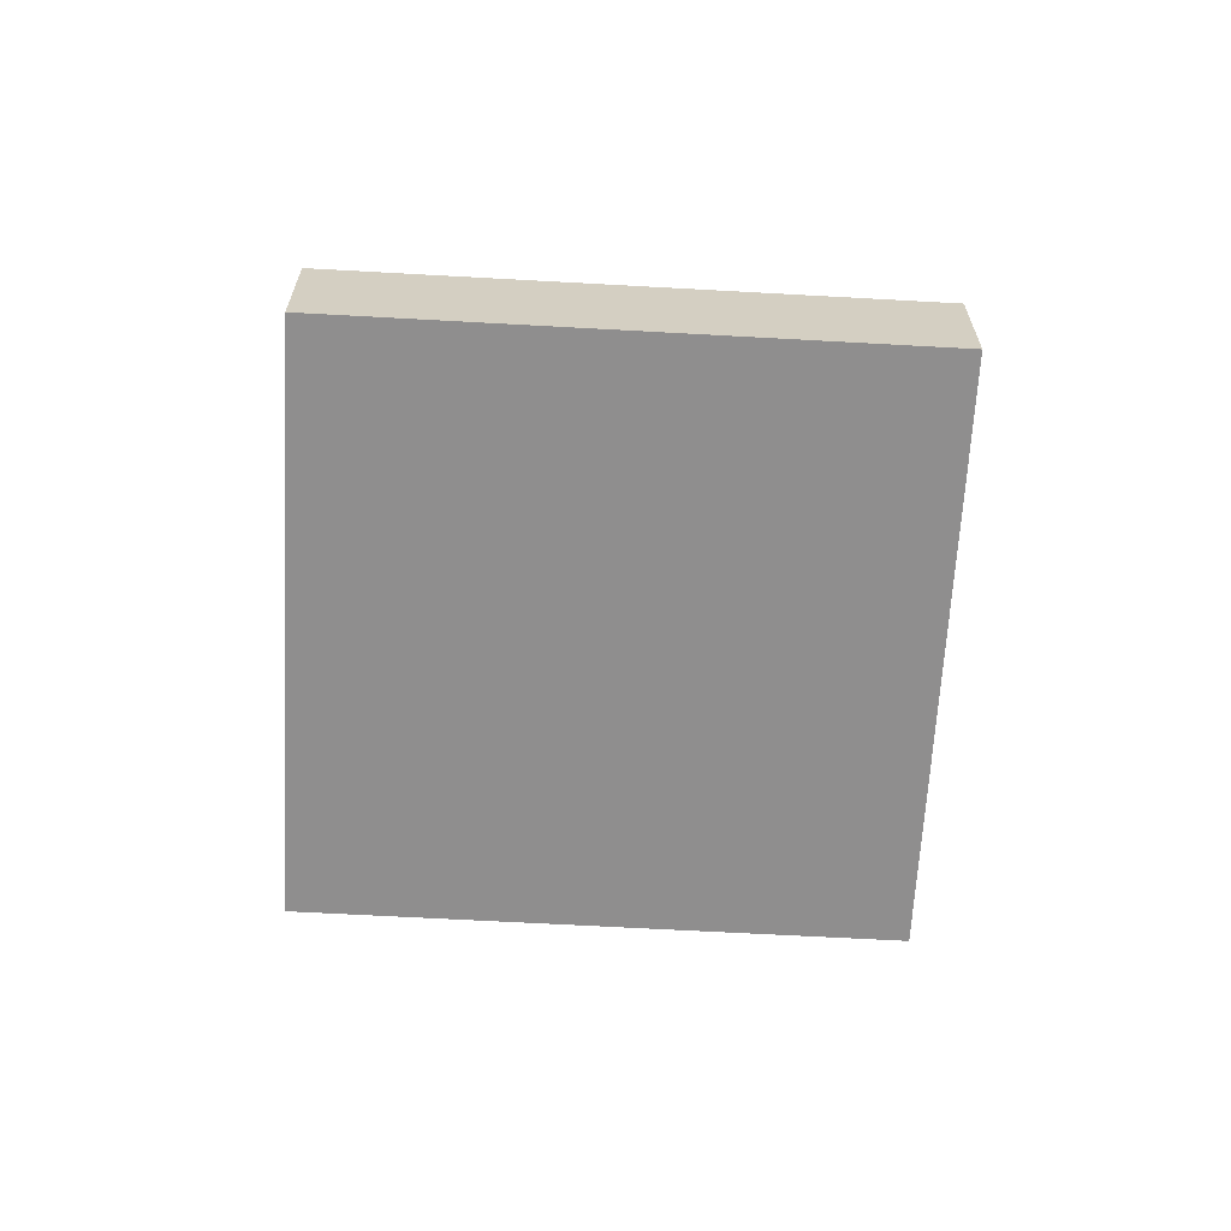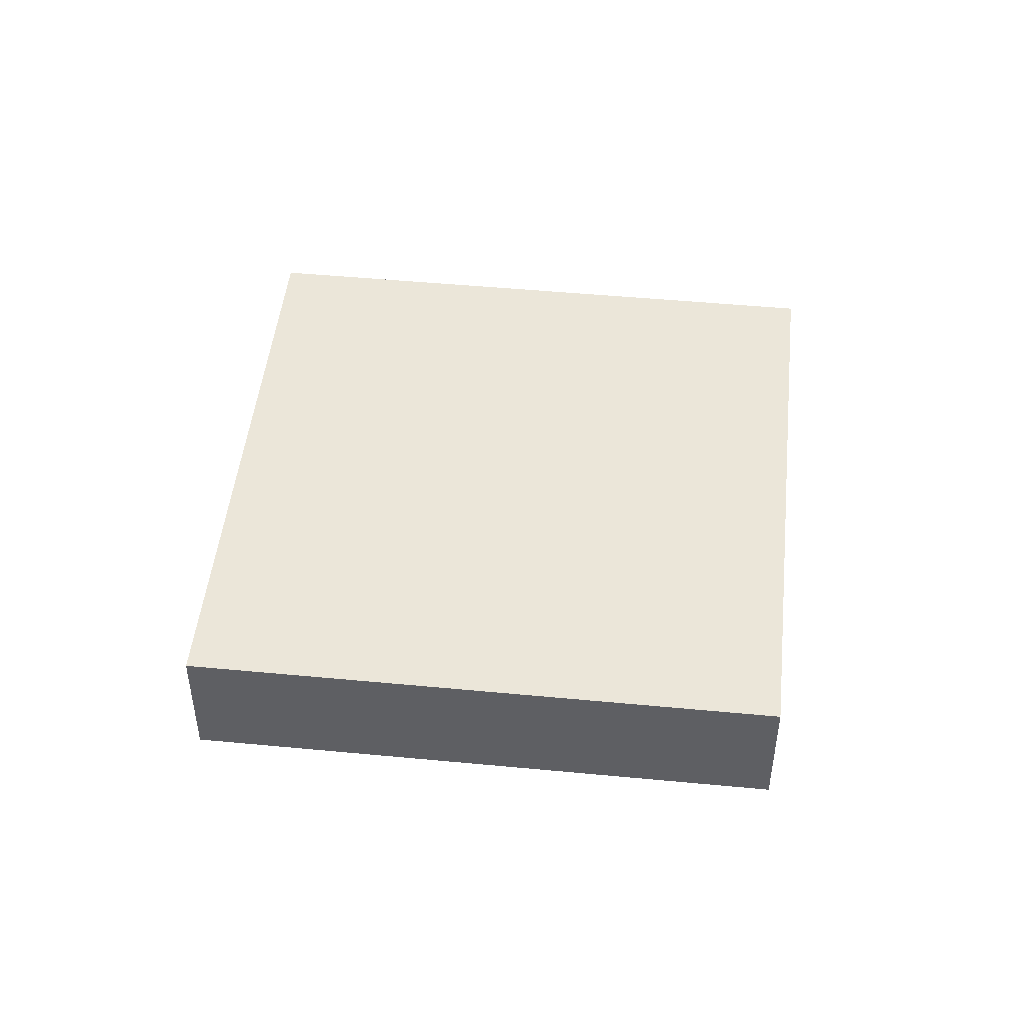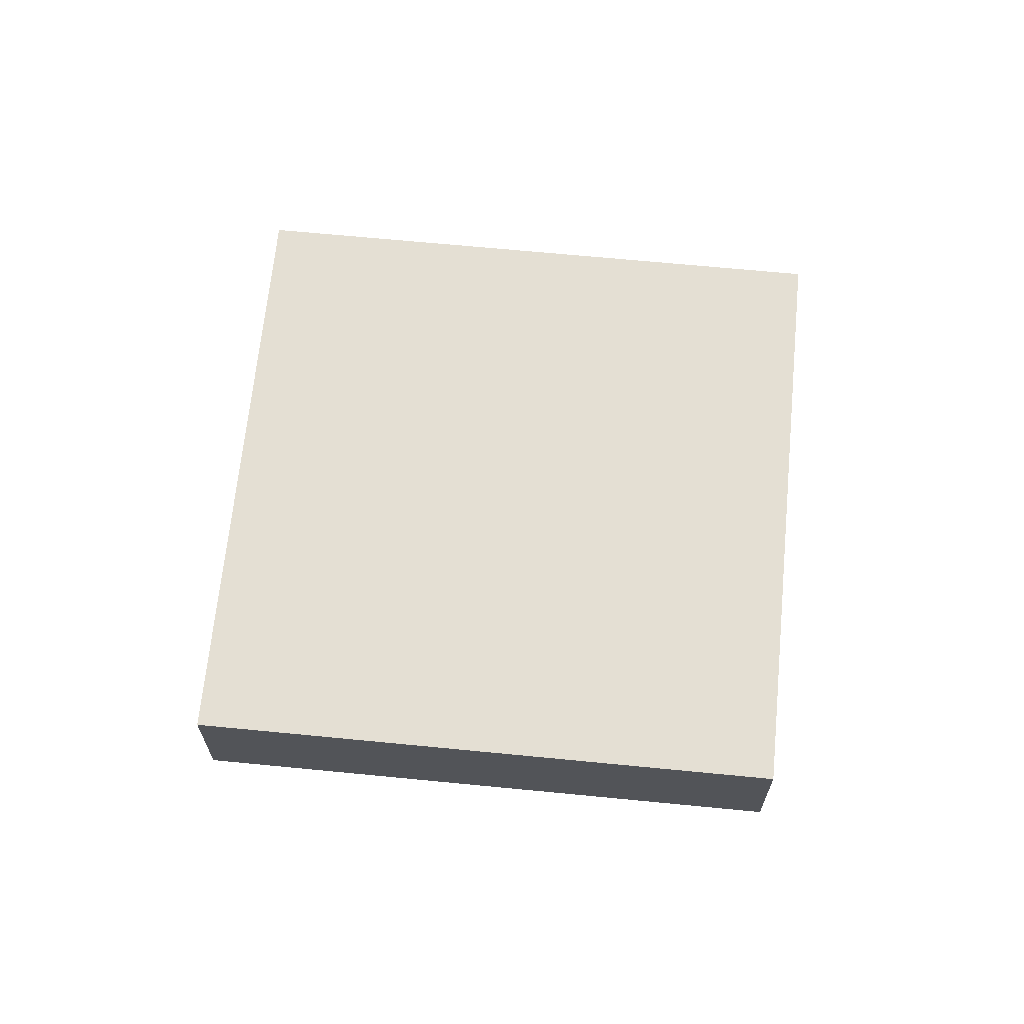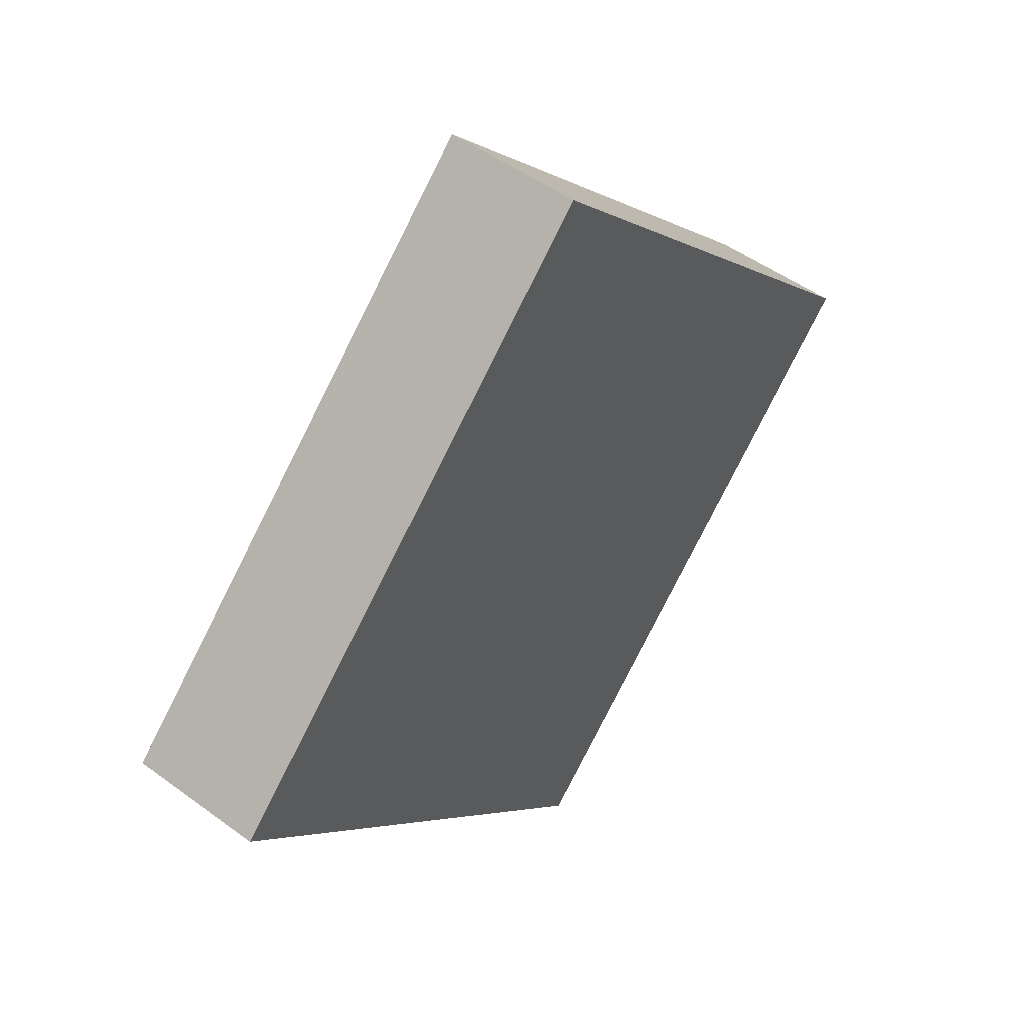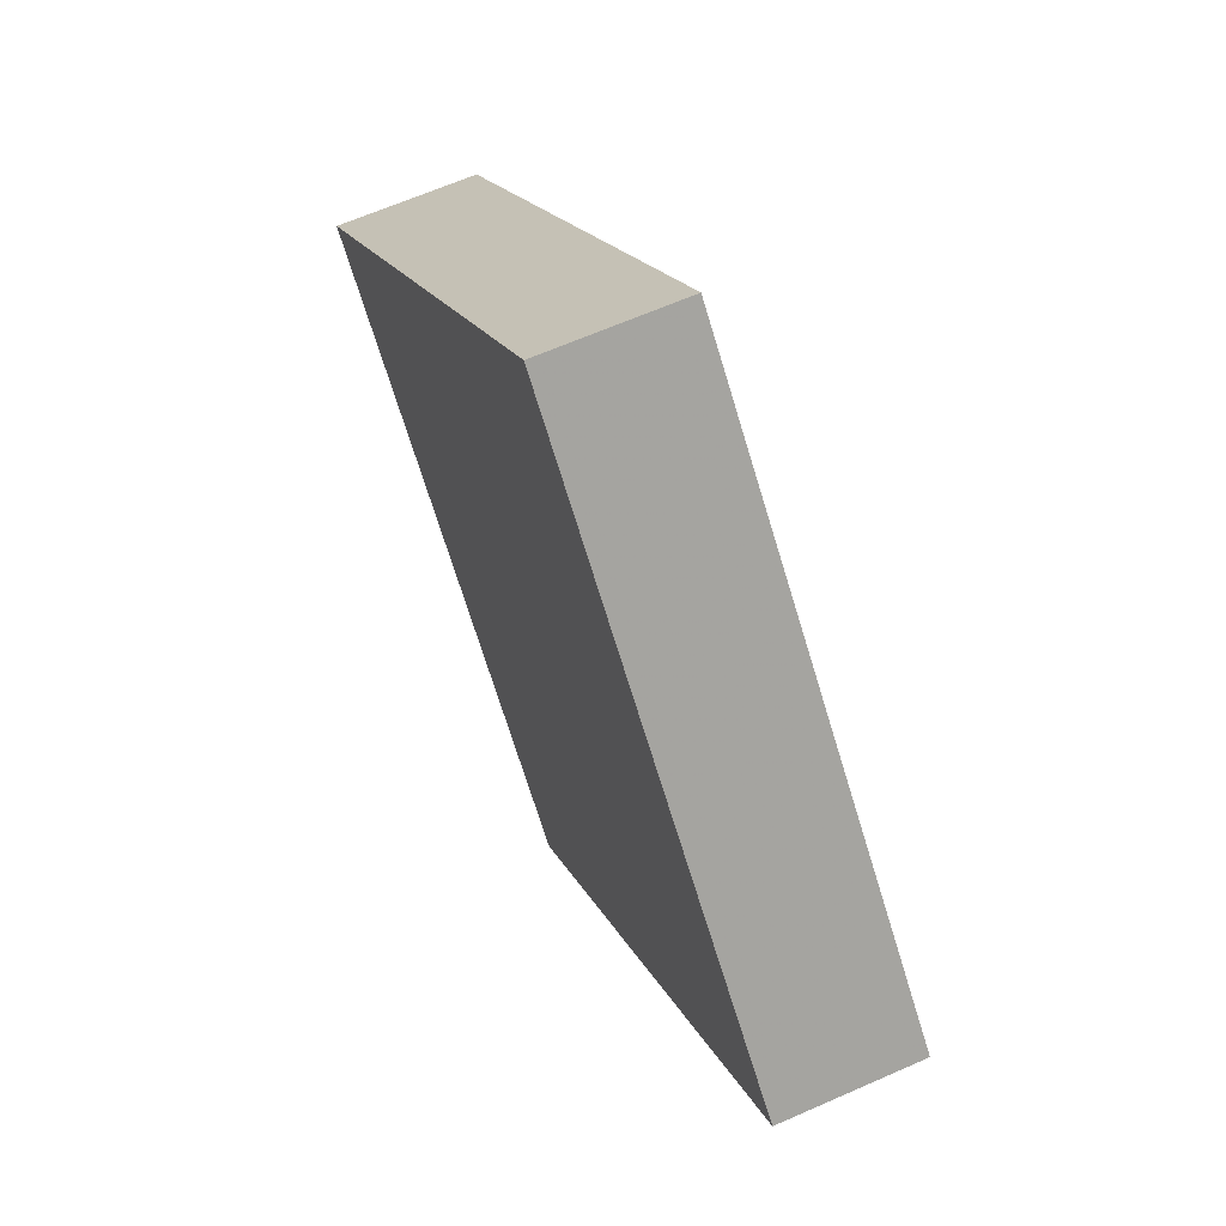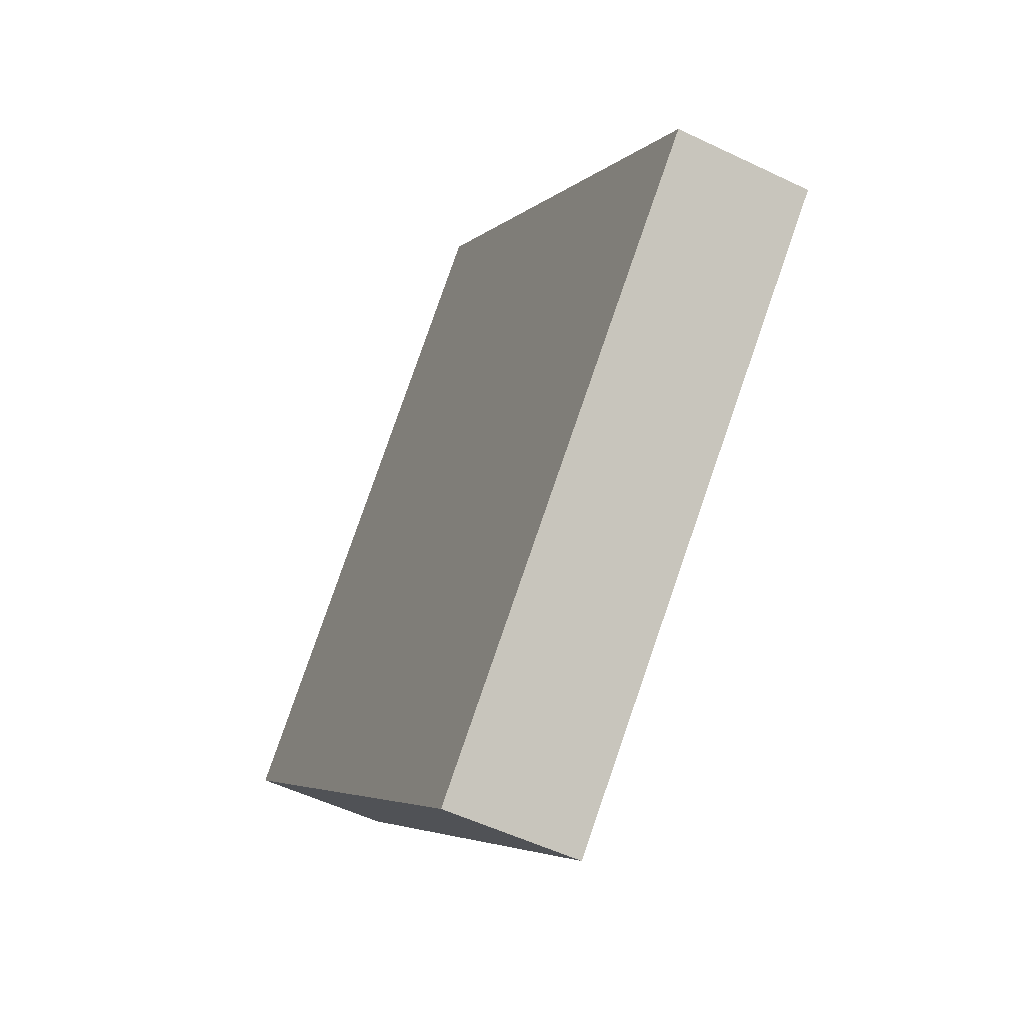
<metadata>
{"format":"obj","ext":"obj","renderer":"f3d","projection":"perspective","resolution":1024,"background":"white","views":[{"elev":-65.0,"azim":-138.2,"up":"+Z"},{"elev":48.1,"azim":-128.9,"up":"+Z"},{"elev":66.5,"azim":140.6,"up":"+Z"},{"elev":48.8,"azim":-50.6,"up":"+Y"},{"elev":63.7,"azim":65.9,"up":"+Y"},{"elev":-52.3,"azim":62.5,"up":"+Y"}]}
</metadata>
<code>
o obj_0
v 0 		5 		0
v 0 		5 		1.5
v 5 		0 		1.5
v 5 		0 		0
v -5 		0 		1.5
v -5 		0 		0
v 0 		-5 		0
v 0 		-5 		1.5
g group_0_5482812
f 1 2 3
f 1 3 4
f 5 6 7
f 5 7 8
f 2 5 8
f 2 8 3
f 4 7 6
f 4 6 1
f 2 1 6
f 2 6 5
f 8 7 4
f 8 4 3

</code>
